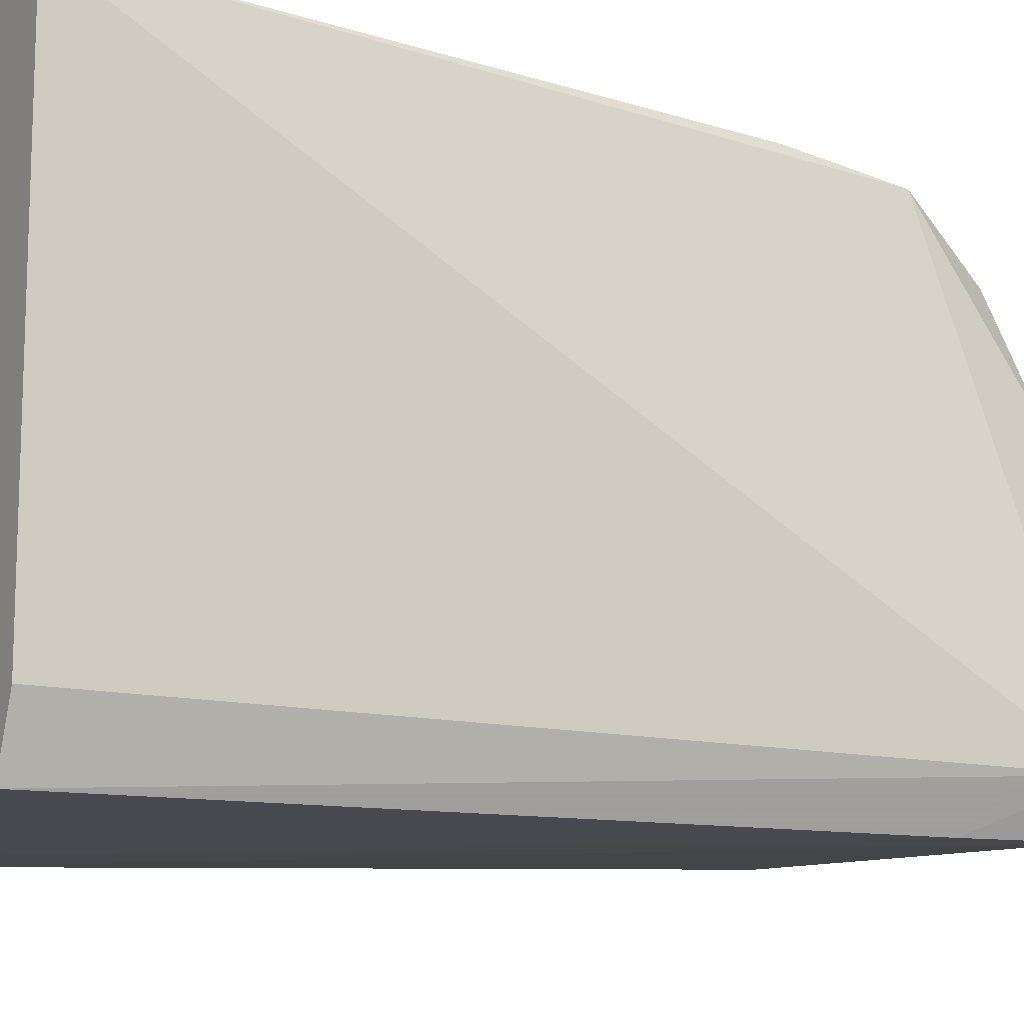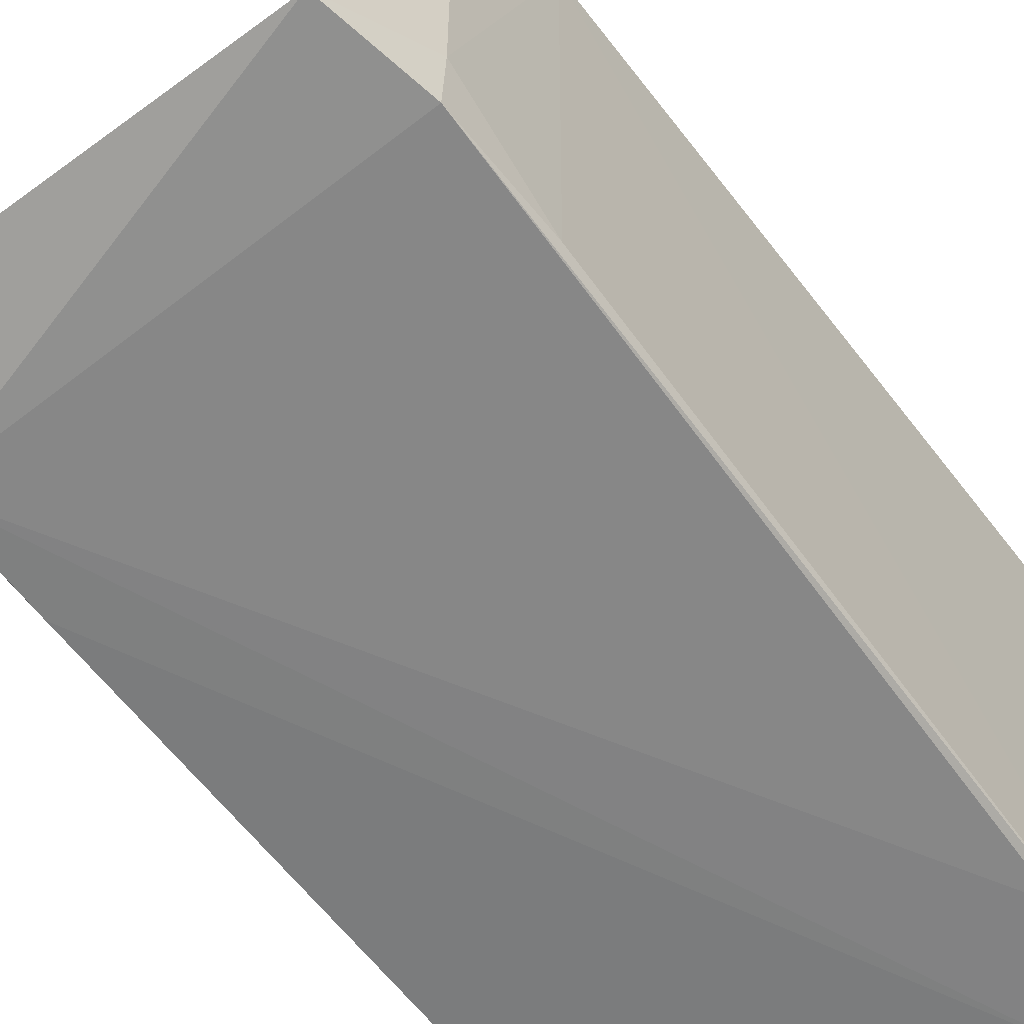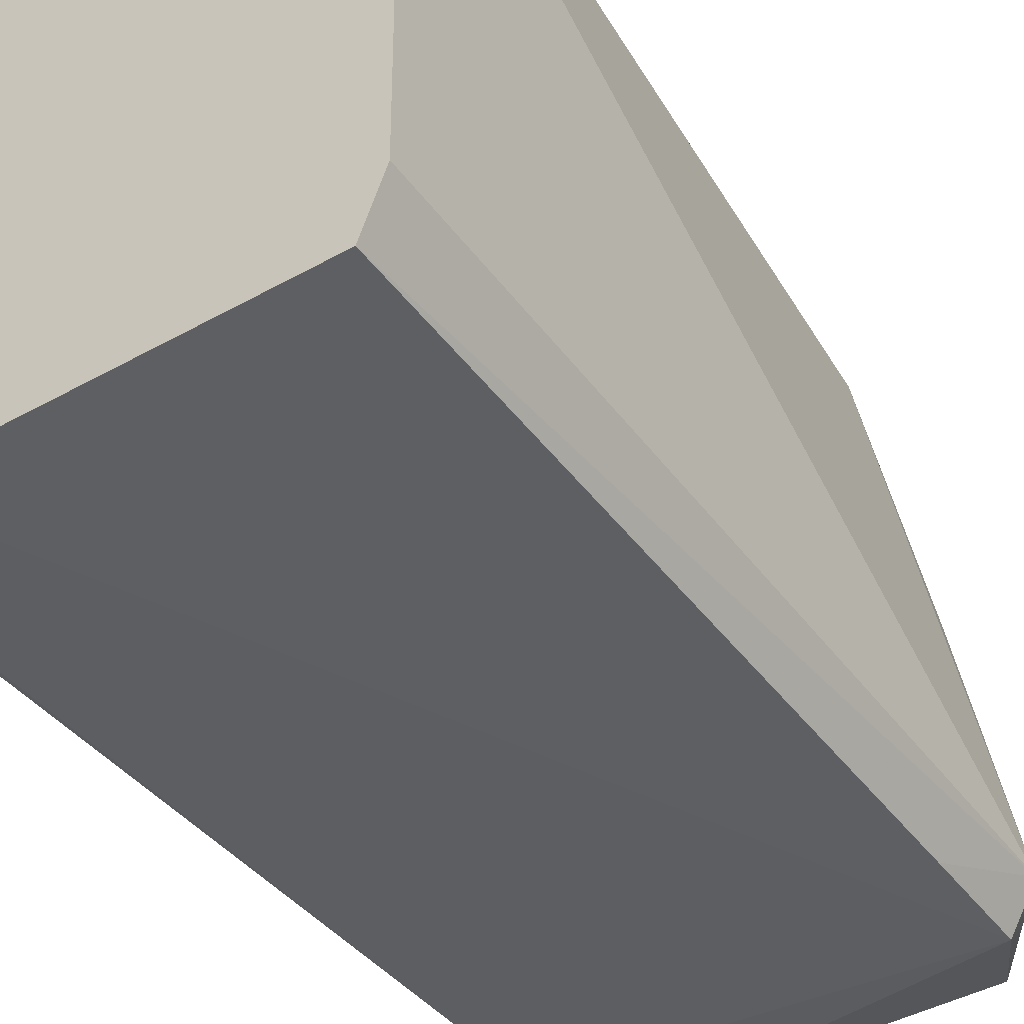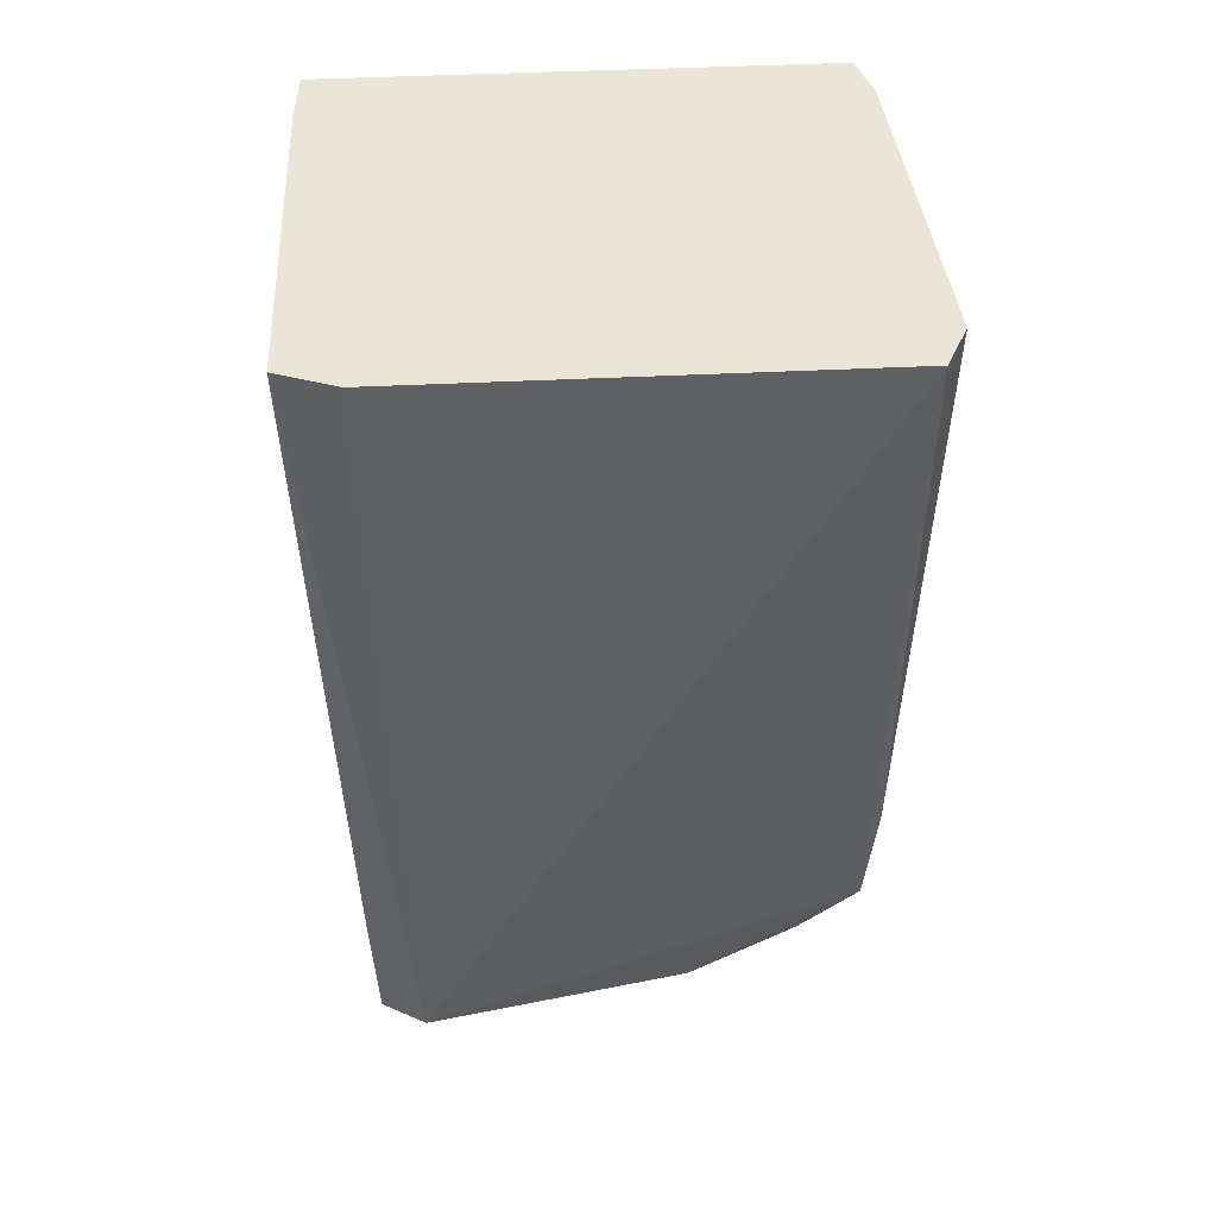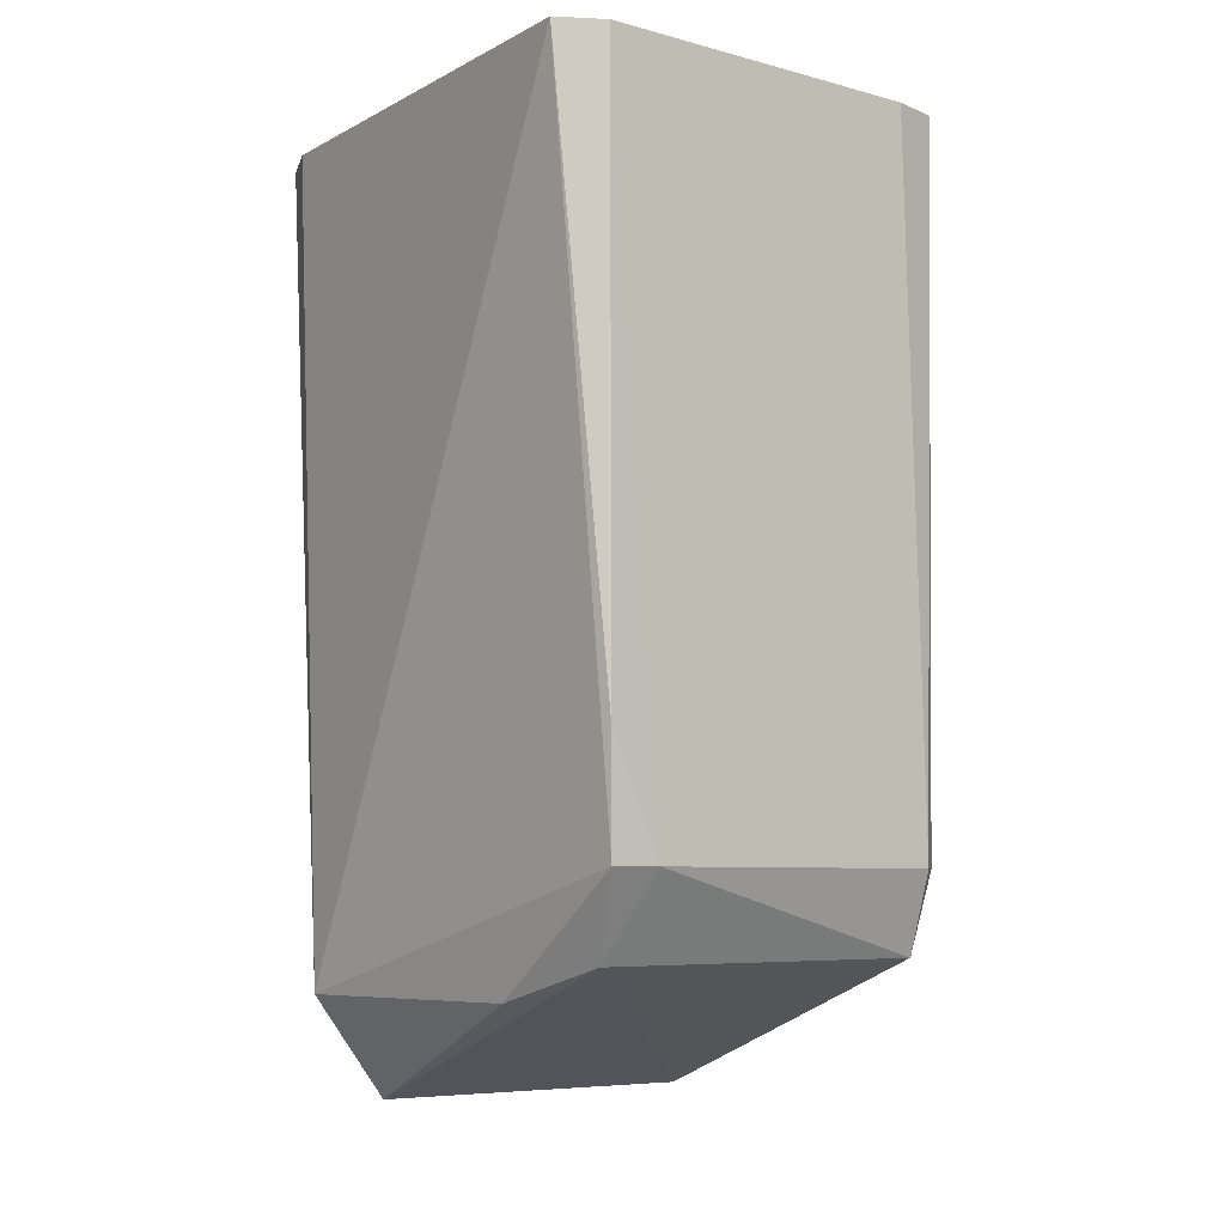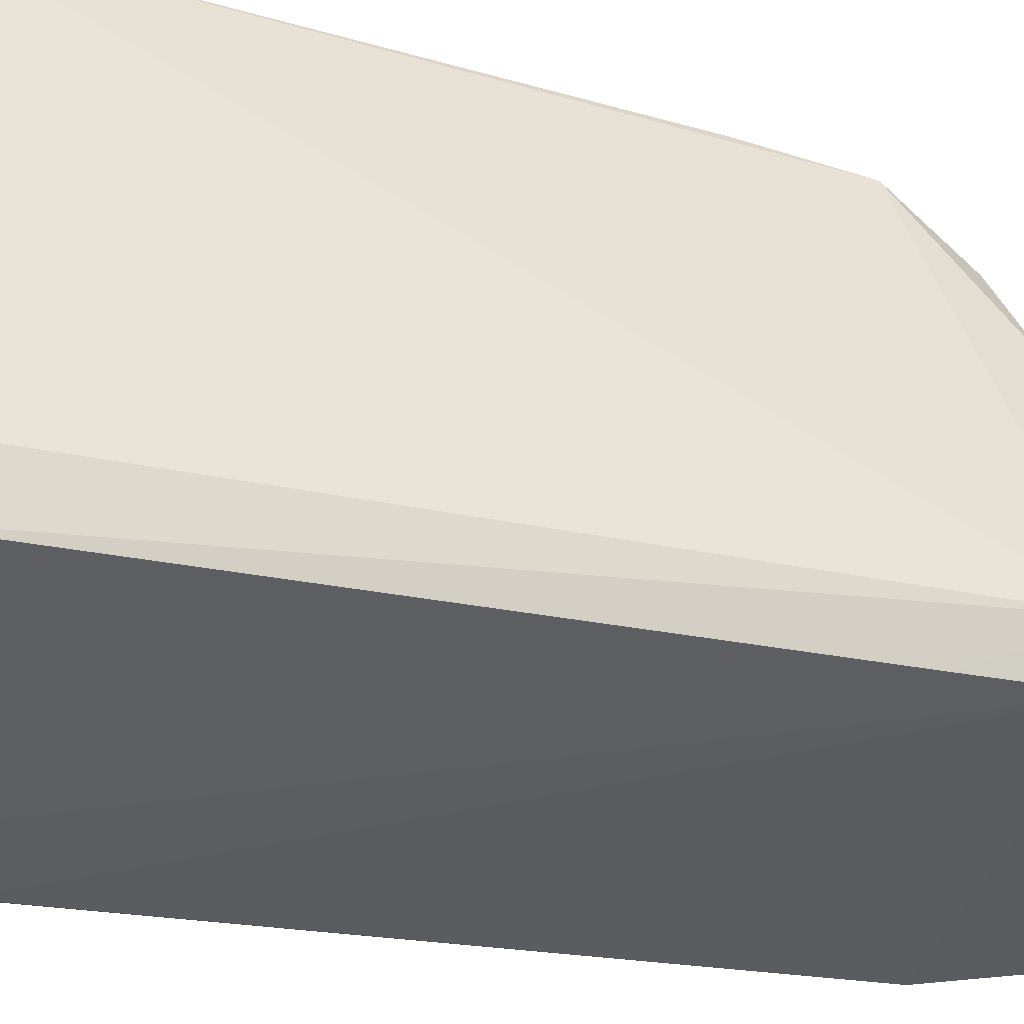
<metadata>
{"format":"obj","ext":"obj","renderer":"f3d","projection":"perspective","resolution":1024,"background":"white","views":[{"elev":-14.2,"azim":59.9,"up":"+Y"},{"elev":-56.9,"azim":-142.2,"up":"+Y"},{"elev":-42.9,"azim":34.0,"up":"+Y"},{"elev":44.1,"azim":87.2,"up":"+Z"},{"elev":-6.7,"azim":146.3,"up":"+Z"},{"elev":-40.2,"azim":76.3,"up":"+Y"}]}
</metadata>
<code>
v 0.09478 -0.08833 0.1442
v -0.08948 -0.1098 0.1442
v 0.08582 -0.1128 0.1442
v 0.05451 -0.0818 -0.2493
v -0.09082 -0.0818 -0.2485
v 0.05451 0.07928 -0.1914
v 0.09478 -0.08833 0.1442
v 0.08582 -0.1128 0.1442
v 0.08711 -0.08066 -0.2058
v 0.06509 0.103 -0.1558
v 0.09302 0.1053 0.1442
v 0.08711 -0.08066 -0.2058
v -0.08948 -0.1098 0.1442
v -0.1011 0.08072 -0.1558
v -0.09964 -0.08735 -0.1558
v -0.09082 0.07928 -0.1903
v -0.09082 -0.0818 -0.2485
v -0.1012 0.02493 -0.2058
v -0.09082 0.07928 -0.1903
v 0.05451 0.07928 -0.1914
v -0.09082 -0.0818 -0.2485
v -0.1012 0.02493 -0.2058
v -0.1011 0.08072 -0.1558
v -0.09082 0.07928 -0.1903
v 0.09345 0.05847 0.1442
v 0.08711 -0.08066 -0.2058
v 0.09302 0.1053 0.1442
v 0.05451 -0.0818 -0.2493
v 0.05451 0.07928 -0.1914
v 0.06627 0.03185 -0.2058
v 0.06627 0.03185 -0.2058
v 0.05451 0.07928 -0.1914
v 0.06509 0.103 -0.1558
v -0.09121 0.09765 0.1442
v -0.1011 0.08072 -0.1558
v -0.091 0.07336 0.1442
v 0.06509 0.103 -0.1558
v 0.05451 0.07928 -0.1914
v 0.04546 0.1043 -0.1558
v 0.05451 0.07928 -0.1914
v -0.09082 0.07928 -0.1903
v 0.04546 0.1043 -0.1558
v -0.1008 -0.06173 -0.2058
v -0.1011 0.08072 -0.1558
v -0.1012 0.02493 -0.2058
v -0.1008 -0.06173 -0.2058
v -0.09964 -0.08735 -0.1558
v -0.1011 0.08072 -0.1558
v -0.1012 0.02493 -0.2058
v -0.09082 -0.0818 -0.2485
v -0.1008 -0.06173 -0.2058
v 0.05451 -0.0818 -0.2493
v 0.08711 -0.08066 -0.2058
v 0.07629 -0.09966 -0.2058
v 0.07629 -0.09966 -0.2058
v -0.09082 -0.0818 -0.2485
v 0.05451 -0.0818 -0.2493
v -0.08948 -0.1098 0.1442
v -0.09964 -0.08735 -0.1558
v -0.09957 -0.08728 -0.2058
v -0.09082 -0.0818 -0.2485
v 0.07629 -0.09966 -0.2058
v -0.09957 -0.08728 -0.2058
v -0.09957 -0.08728 -0.2058
v -0.1008 -0.06173 -0.2058
v -0.09082 -0.0818 -0.2485
v -0.09964 -0.08735 -0.1558
v -0.1008 -0.06173 -0.2058
v -0.09957 -0.08728 -0.2058
v 0.09478 -0.08833 0.1442
v 0.08711 -0.08066 -0.2058
v 0.09453 -0.06144 0.1442
v 0.08711 -0.08066 -0.2058
v 0.09345 0.05847 0.1442
v 0.09453 -0.06144 0.1442
v -0.08974 -0.07745 0.1442
v -0.1011 0.08072 -0.1558
v -0.08948 -0.1098 0.1442
v -0.08974 -0.07745 0.1442
v -0.091 0.07336 0.1442
v -0.1011 0.08072 -0.1558
v -0.08786 0.0943 -0.1558
v -0.07132 0.1035 0.1442
v 0.0736 0.1147 0.1442
v -0.09121 0.09765 0.1442
v -0.07132 0.1035 0.1442
v -0.08786 0.0943 -0.1558
v -0.08786 0.0943 -0.1558
v -0.09082 0.07928 -0.1903
v -0.1011 0.08072 -0.1558
v -0.08786 0.0943 -0.1558
v -0.1011 0.08072 -0.1558
v -0.09121 0.09765 0.1442
v 0.06823 0.1073 -0.1058
v 0.04546 0.1043 -0.1558
v 0.0736 0.1147 0.1442
v 0.06509 0.103 -0.1558
v 0.04546 0.1043 -0.1558
v 0.06823 0.1073 -0.1058
v 0.0736 0.1147 0.1442
v 0.09302 0.1053 0.1442
v 0.06823 0.1073 -0.1058
v 0.06823 0.1073 -0.1058
v 0.09302 0.1053 0.1442
v 0.06509 0.103 -0.1558
v 0.07799 -0.102 -0.1558
v 0.08711 -0.08066 -0.2058
v 0.08582 -0.1128 0.1442
v 0.07799 -0.102 -0.1558
v 0.07629 -0.09966 -0.2058
v 0.08711 -0.08066 -0.2058
v -0.08948 -0.1098 0.1442
v -0.09957 -0.08728 -0.2058
v -0.08824 -0.1081 0.09422
v -0.08824 -0.1081 0.09422
v -0.09957 -0.08728 -0.2058
v 0.07629 -0.09966 -0.2058
v 0.05451 -0.0818 -0.2493
v 0.06627 0.03185 -0.2058
v 0.06835 0.02066 -0.2058
v 0.06835 0.02066 -0.2058
v 0.07044 0.009369 -0.2058
v 0.05451 -0.0818 -0.2493
v 0.06835 0.02066 -0.2058
v 0.06627 0.03185 -0.2058
v 0.06509 0.103 -0.1558
v 0.06509 0.103 -0.1558
v 0.07044 0.009369 -0.2058
v 0.06835 0.02066 -0.2058
v 0.06509 0.103 -0.1558
v 0.08711 -0.08066 -0.2058
v 0.07808 -0.0319 -0.2058
v 0.07808 -0.0319 -0.2058
v 0.07044 0.009369 -0.2058
v 0.06509 0.103 -0.1558
v 0.07808 -0.0319 -0.2058
v 0.08711 -0.08066 -0.2058
v 0.05451 -0.0818 -0.2493
v 0.05451 -0.0818 -0.2493
v 0.07044 0.009369 -0.2058
v 0.07808 -0.0319 -0.2058
v 0.0736 0.1147 0.1442
v 0.04546 0.1043 -0.1558
v 0.01172 0.1018 -0.1558
v 0.01172 0.1018 -0.1558
v 0.04546 0.1043 -0.1558
v -0.09082 0.07928 -0.1903
v 0.07629 -0.09966 -0.2058
v 0.07799 -0.102 -0.1558
v -0.06458 -0.1116 0.1442
v -0.06458 -0.1116 0.1442
v -0.08824 -0.1081 0.09422
v 0.07629 -0.09966 -0.2058
v -0.08948 -0.1098 0.1442
v -0.08824 -0.1081 0.09422
v -0.06458 -0.1116 0.1442
v -0.01722 0.09962 -0.1558
v -0.08786 0.0943 -0.1558
v 0.0736 0.1147 0.1442
v 0.0736 0.1147 0.1442
v 0.01172 0.1018 -0.1558
v -0.01722 0.09962 -0.1558
v -0.09082 0.07928 -0.1903
v -0.08786 0.0943 -0.1558
v -0.01722 0.09962 -0.1558
v -0.01722 0.09962 -0.1558
v 0.01172 0.1018 -0.1558
v -0.09082 0.07928 -0.1903
v -0.0423 -0.1118 0.1442
v -0.06458 -0.1116 0.1442
v 0.07799 -0.102 -0.1558
v -0.08948 -0.1098 0.1442
v -0.06458 -0.1116 0.1442
v -0.0423 -0.1118 0.1442
v 0.05921 -0.1126 0.1442
v 0.07799 -0.102 -0.1558
v 0.08582 -0.1128 0.1442
v 0.05921 -0.1126 0.1442
v -0.0423 -0.1118 0.1442
v 0.07799 -0.102 -0.1558
v 0.05921 -0.1126 0.1442
v 0.08582 -0.1128 0.1442
v -0.08948 -0.1098 0.1442
v -0.08948 -0.1098 0.1442
v -0.0423 -0.1118 0.1442
v 0.05921 -0.1126 0.1442
v -0.08974 -0.07745 0.1442
v -0.08948 -0.1098 0.1442
v 0.09478 -0.08833 0.1442
v 0.09478 -0.08833 0.1442
v 0.09453 -0.06144 0.1442
v -0.08974 -0.07745 0.1442
v 0.0736 0.1147 0.1442
v -0.07132 0.1035 0.1442
v -0.08974 -0.07745 0.1442
v -0.08974 -0.07745 0.1442
v 0.09302 0.1053 0.1442
v 0.0736 0.1147 0.1442
v -0.08974 -0.07745 0.1442
v 0.09345 0.05847 0.1442
v 0.09302 0.1053 0.1442
v -0.09121 0.09765 0.1442
v -0.091 0.07336 0.1442
v -0.08974 -0.07745 0.1442
v -0.08974 -0.07745 0.1442
v -0.07132 0.1035 0.1442
v -0.09121 0.09765 0.1442
v -0.08974 -0.07745 0.1442
v 0.09453 -0.06144 0.1442
v 0.09345 0.05847 0.1442
f 1 2 3
f 4 5 6
f 7 8 9
f 10 11 12
f 13 14 15
f 16 17 18
f 19 20 21
f 22 23 24
f 25 26 27
f 28 29 30
f 31 32 33
f 34 35 36
f 37 38 39
f 40 41 42
f 43 44 45
f 46 47 48
f 49 50 51
f 52 53 54
f 55 56 57
f 58 59 60
f 61 62 63
f 64 65 66
f 67 68 69
f 70 71 72
f 73 74 75
f 76 77 78
f 79 80 81
f 82 83 84
f 85 86 87
f 88 89 90
f 91 92 93
f 94 95 96
f 97 98 99
f 100 101 102
f 103 104 105
f 106 107 108
f 109 110 111
f 112 113 114
f 115 116 117
f 118 119 120
f 121 122 123
f 124 125 126
f 127 128 129
f 130 131 132
f 133 134 135
f 136 137 138
f 139 140 141
f 142 143 144
f 145 146 147
f 148 149 150
f 151 152 153
f 154 155 156
f 157 158 159
f 160 161 162
f 163 164 165
f 166 167 168
f 169 170 171
f 172 173 174
f 175 176 177
f 178 179 180
f 181 182 183
f 184 185 186
f 187 188 189
f 190 191 192
f 193 194 195
f 196 197 198
f 199 200 201
f 202 203 204
f 205 206 207
f 208 209 210

</code>
